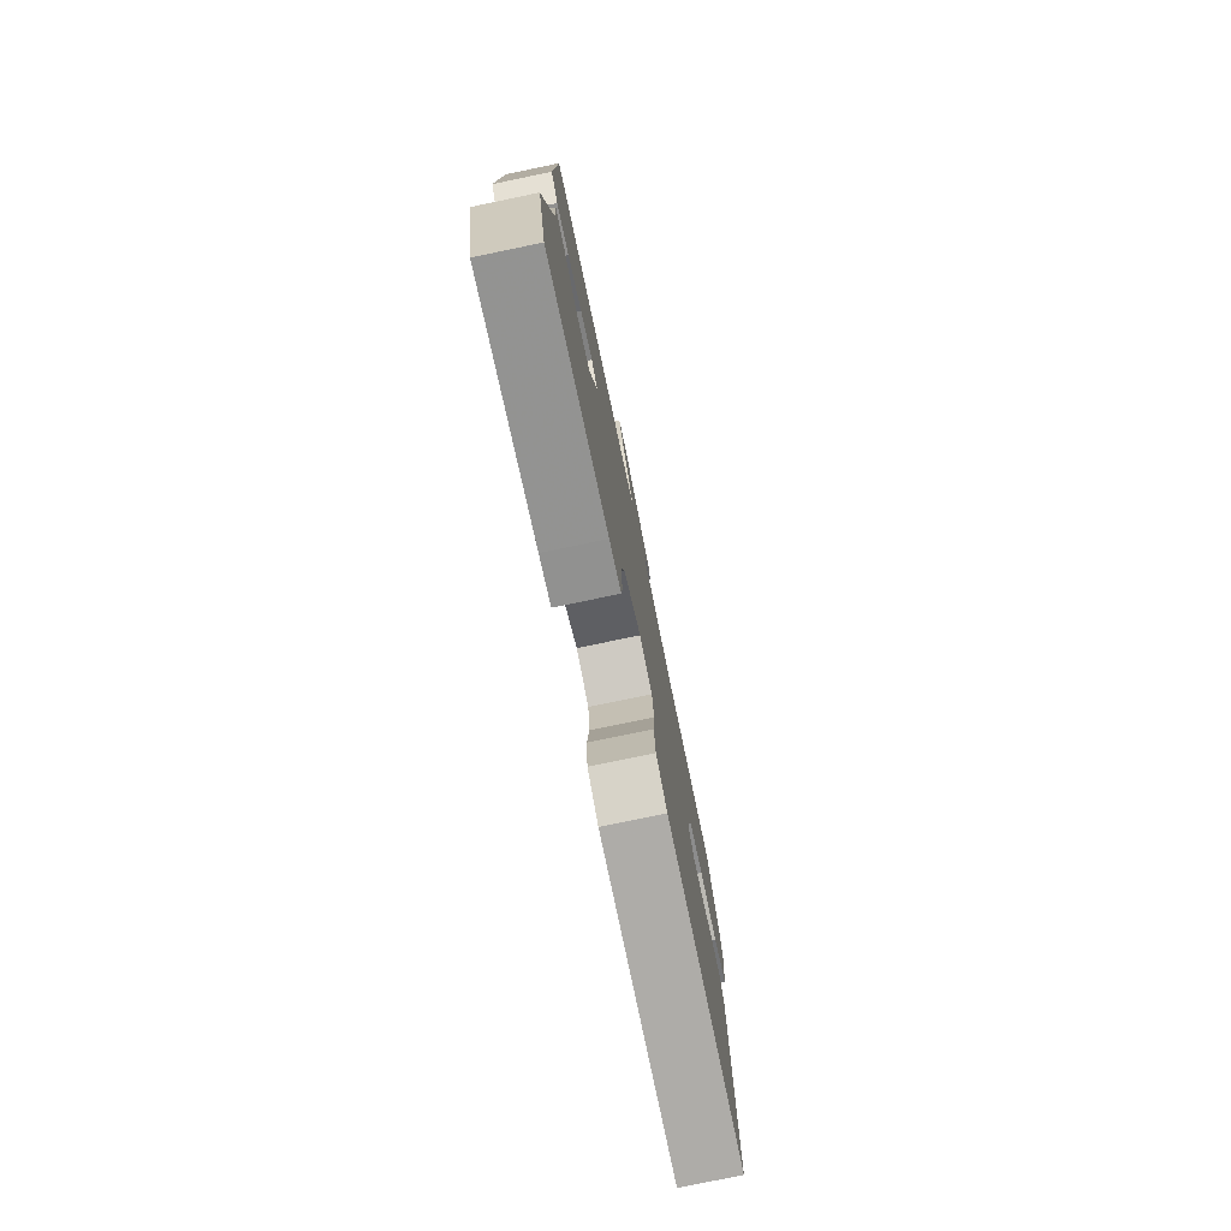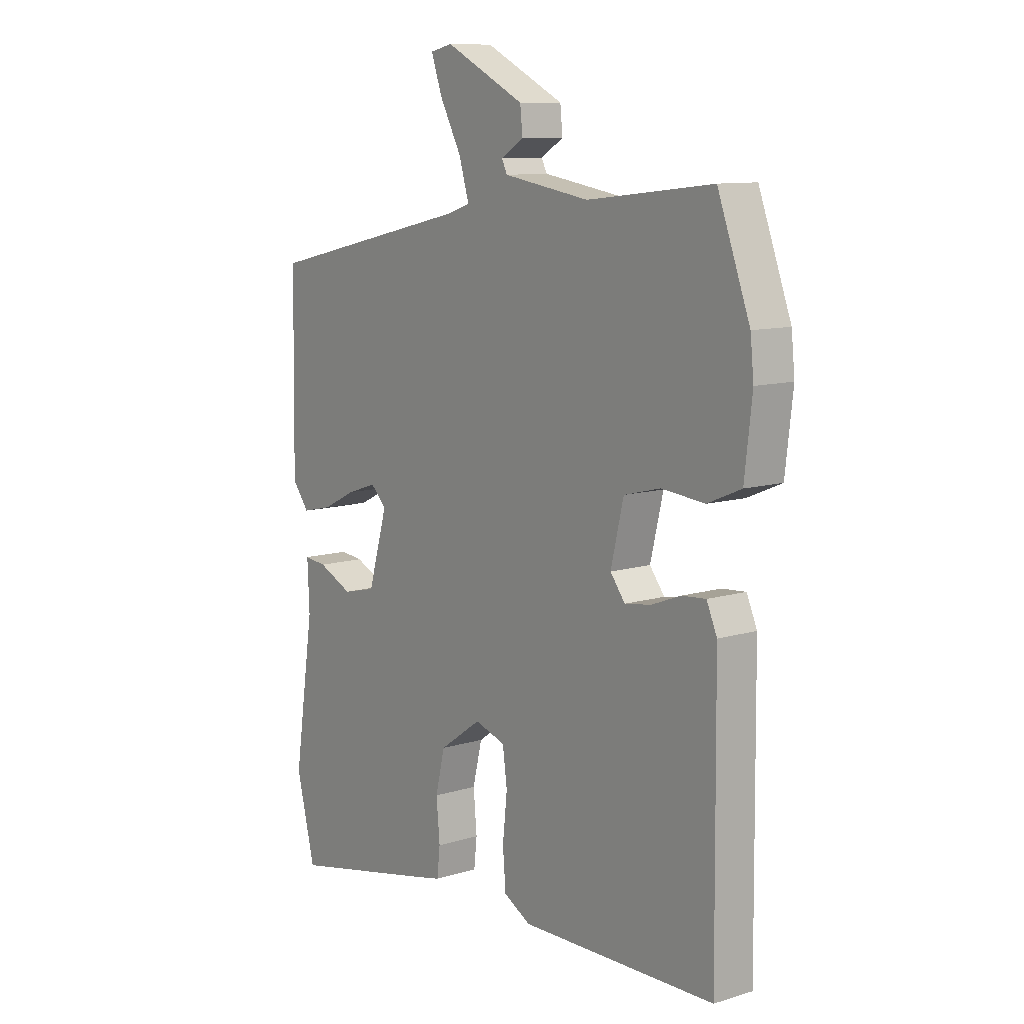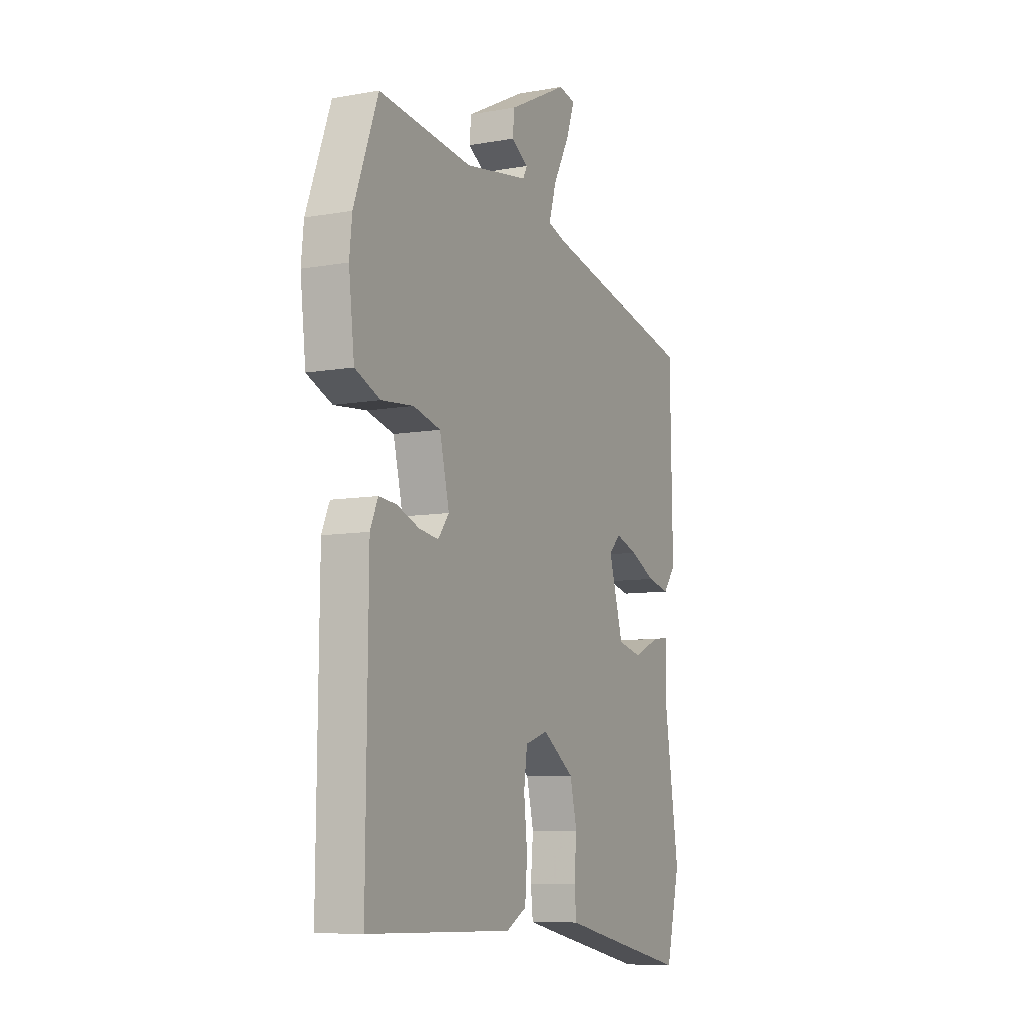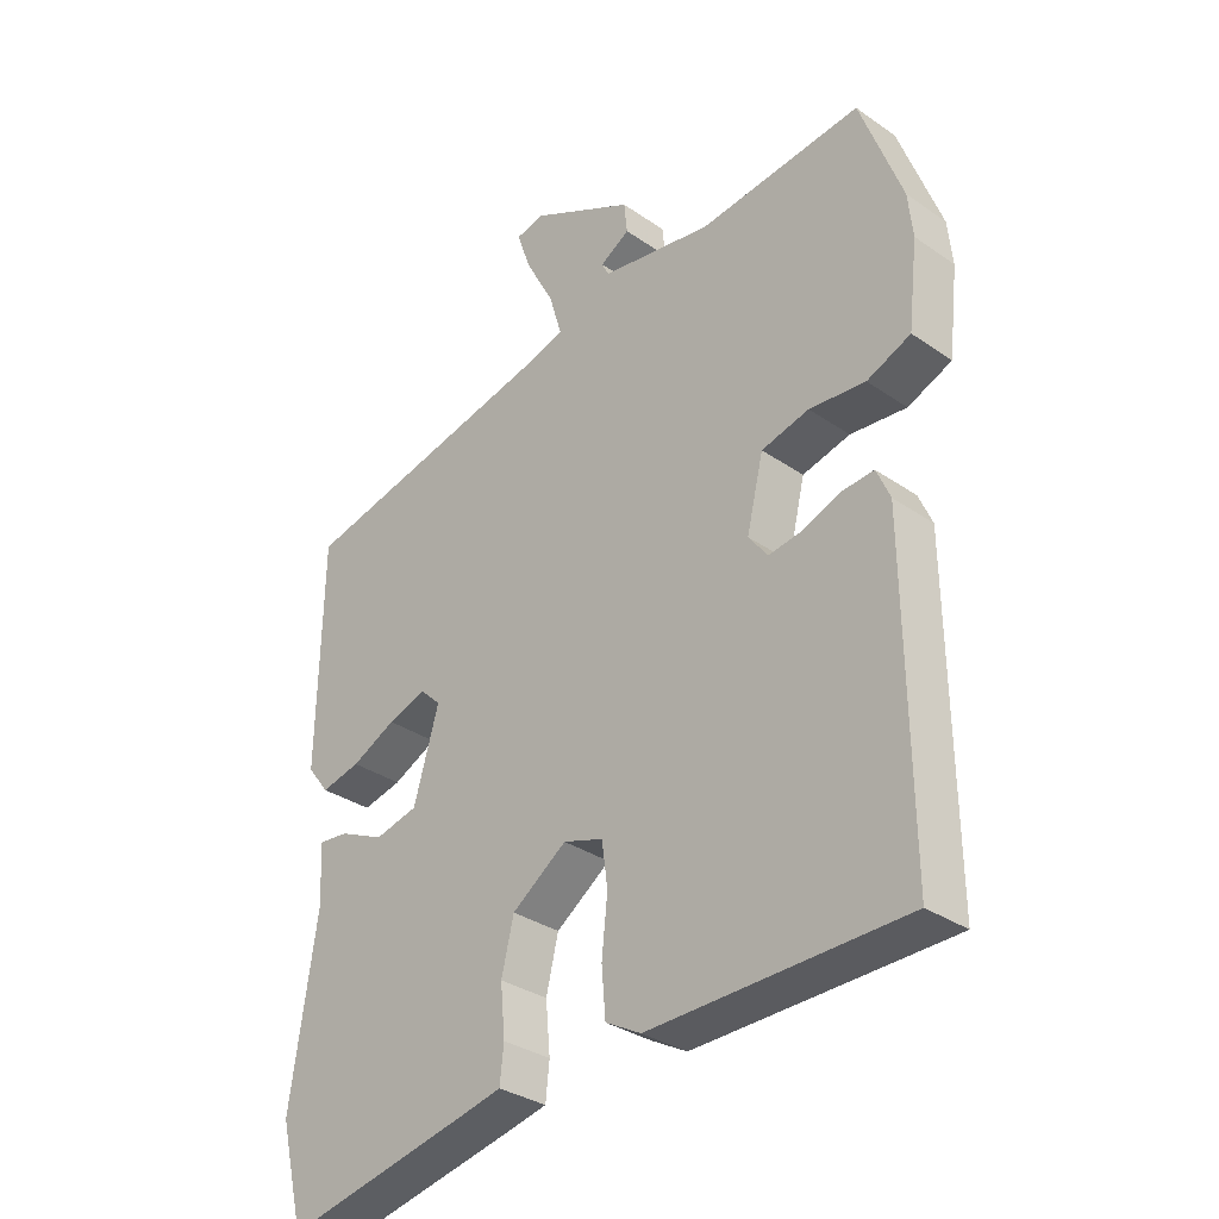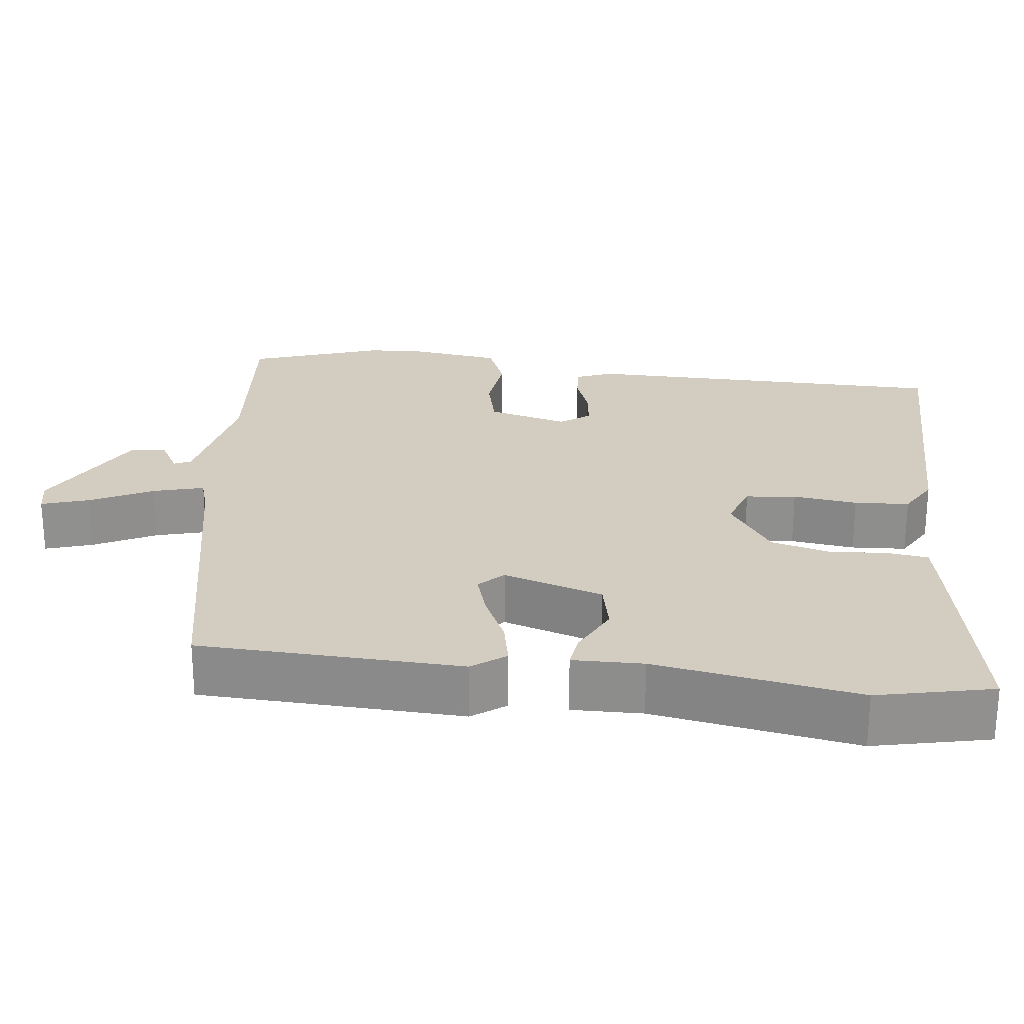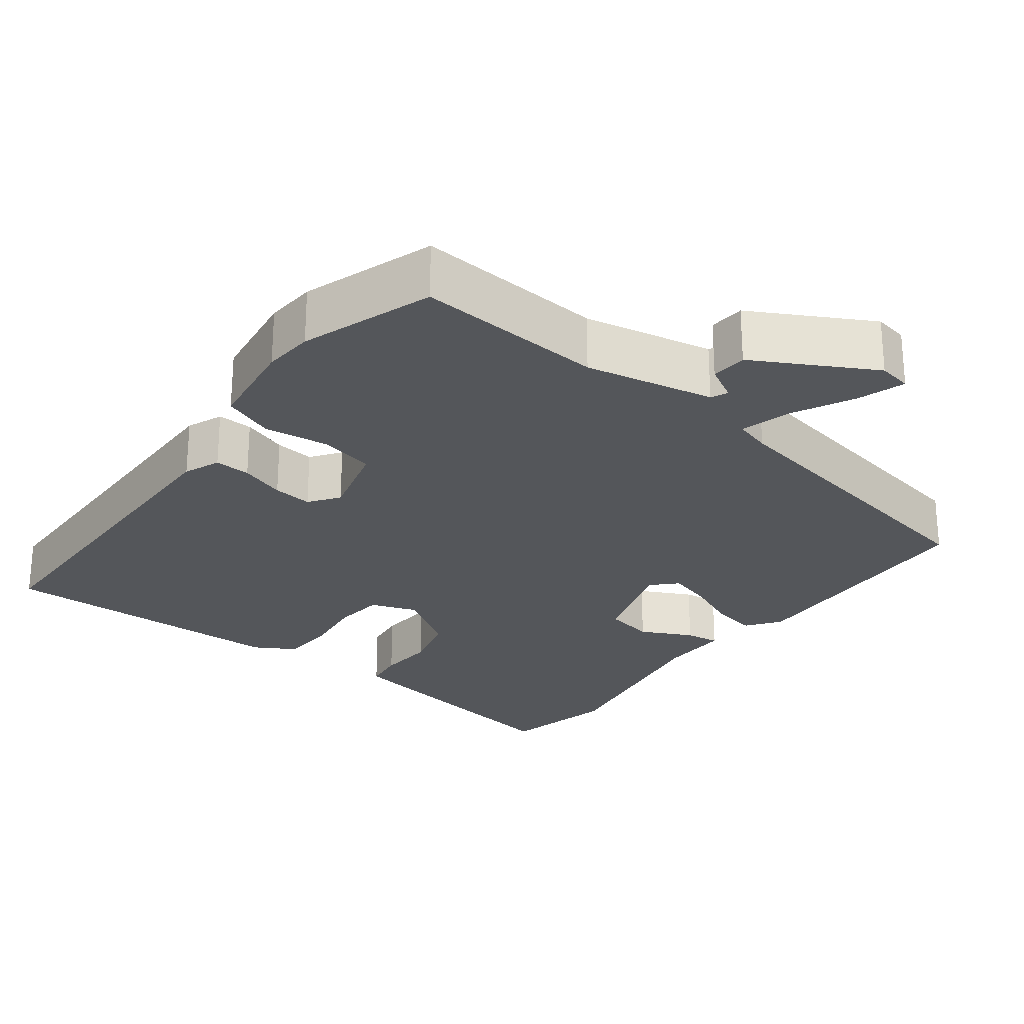
<metadata>
{"format":"obj","ext":"obj","renderer":"f3d","projection":"perspective","resolution":1024,"background":"white","views":[{"elev":-78.1,"azim":101.7,"up":"+Z"},{"elev":10.4,"azim":-127.5,"up":"+Z"},{"elev":-8.5,"azim":-64.0,"up":"+Z"},{"elev":-32.5,"azim":-133.9,"up":"+Z"},{"elev":24.7,"azim":98.1,"up":"+Y"},{"elev":-25.4,"azim":-35.4,"up":"+Y"}]}
</metadata>
<code>
v -0.494 0.07 -0.498
v -0.489 0.07 -0.007
v -0.468 0.07 0.041
v -0.42 0.07 0.037
v -0.36 0.07 0.014
v -0.307 0.07 0.006
v -0.277 0.07 0.045
v -0.303 0.07 0.153
v -0.377 0.07 0.172
v -0.464 0.07 0.164
v -0.532 0.07 0.193
v -0.547 0.07 0.323
v -0.54 0.07 0.391
v -0.475 0.07 0.567
v -0.222 0.07 0.538
v -0.048 0.07 0.566
v -0.037 0.07 0.588
v -0.083 0.07 0.616
v -0.078 0.07 0.664
v 0.083 0.07 0.745
v 0.128 0.07 0.735
v 0.106 0.07 0.672
v 0.062 0.07 0.59
v 0.042 0.07 0.523
v 0.09 0.07 0.507
v 0.51 0.07 0.412
v 0.516 0.07 0.062
v 0.482 0.07 0.018
v 0.421 0.07 0.032
v 0.352 0.07 0.066
v 0.292 0.07 0.086
v 0.26 0.07 0.055
v 0.299 0.07 -0.079
v 0.366 0.07 -0.095
v 0.436 0.07 -0.063
v 0.482 0.07 -0.058
v 0.478 0.07 -0.152
v 0.519 0.07 -0.424
v 0.481 0.07 -0.577
v 0.185 0.07 -0.514
v 0.127 0.07 -0.501
v 0.121 0.07 -0.446
v 0.128 0.07 -0.369
v 0.109 0.07 -0.29
v 0.024 0.07 -0.23
v -0.038 0.07 -0.25
v -0.047 0.07 -0.317
v -0.038 0.07 -0.403
v -0.044 0.07 -0.476
v -0.099 0.07 -0.506
v -0.494 0 -0.498
v -0.489 0 -0.007
v -0.468 0 0.041
v -0.42 0 0.037
v -0.36 0 0.014
v -0.307 0 0.006
v -0.277 0 0.045
v -0.303 0 0.153
v -0.377 0 0.172
v -0.464 0 0.164
v -0.532 0 0.193
v -0.547 0 0.323
v -0.54 0 0.391
v -0.475 0 0.567
v -0.222 0 0.538
v -0.048 0 0.566
v -0.037 0 0.588
v -0.083 0 0.616
v -0.078 0 0.664
v 0.083 0 0.745
v 0.128 0 0.735
v 0.106 0 0.672
v 0.062 0 0.59
v 0.042 0 0.523
v 0.09 0 0.507
v 0.51 0 0.412
v 0.516 0 0.062
v 0.482 0 0.018
v 0.421 0 0.032
v 0.352 0 0.066
v 0.292 0 0.086
v 0.26 0 0.055
v 0.299 0 -0.079
v 0.366 0 -0.095
v 0.436 0 -0.063
v 0.482 0 -0.058
v 0.478 0 -0.152
v 0.519 0 -0.424
v 0.481 0 -0.577
v 0.185 0 -0.514
v 0.127 0 -0.501
v 0.121 0 -0.446
v 0.128 0 -0.369
v 0.109 0 -0.29
v 0.024 0 -0.23
v -0.038 0 -0.25
v -0.047 0 -0.317
v -0.038 0 -0.403
v -0.044 0 -0.476
v -0.099 0 -0.506
f 47 48 49 50
f 46 47 50 1
f 40 41 42 43
f 40 43 44
f 37 38 39 40
f 37 40 44
f 34 35 36 37
f 33 34 37 44
f 32 33 44 45
f 27 28 29 30
f 25 26 27 30
f 24 25 30 31
f 20 21 22 23
f 20 23 24
f 17 18 19 20
f 16 17 20 24
f 15 16 24 31
f 9 10 11 12
f 8 9 12 13
f 2 3 4 5
f 46 1 2 5
f 46 5 6
f 32 45 46 6
f 31 32 6 7
f 15 31 7 8
f 8 13 14 15
f 100 99 98 97
f 51 100 97 96
f 93 92 91 90
f 94 93 90
f 90 89 88 87
f 94 90 87
f 87 86 85 84
f 94 87 84 83
f 95 94 83 82
f 80 79 78 77
f 80 77 76 75
f 81 80 75 74
f 73 72 71 70
f 74 73 70
f 70 69 68 67
f 74 70 67 66
f 81 74 66 65
f 62 61 60 59
f 63 62 59 58
f 55 54 53 52
f 55 52 51 96
f 56 55 96
f 56 96 95 82
f 57 56 82 81
f 58 57 81 65
f 65 64 63 58
f 1 51 52 2
f 2 52 53 3
f 3 53 54 4
f 4 54 55 5
f 5 55 56 6
f 6 56 57 7
f 7 57 58 8
f 8 58 59 9
f 9 59 60 10
f 10 60 61 11
f 11 61 62 12
f 12 62 63 13
f 13 63 64 14
f 14 64 65 15
f 15 65 66 16
f 16 66 67 17
f 17 67 68 18
f 18 68 69 19
f 19 69 70 20
f 20 70 71 21
f 21 71 72 22
f 22 72 73 23
f 23 73 74 24
f 24 74 75 25
f 25 75 76 26
f 26 76 77 27
f 27 77 78 28
f 28 78 79 29
f 29 79 80 30
f 30 80 81 31
f 31 81 82 32
f 32 82 83 33
f 33 83 84 34
f 34 84 85 35
f 35 85 86 36
f 36 86 87 37
f 37 87 88 38
f 38 88 89 39
f 39 89 90 40
f 40 90 91 41
f 41 91 92 42
f 42 92 93 43
f 43 93 94 44
f 44 94 95 45
f 45 95 96 46
f 46 96 97 47
f 47 97 98 48
f 48 98 99 49
f 49 99 100 50
f 50 100 51 1

</code>
